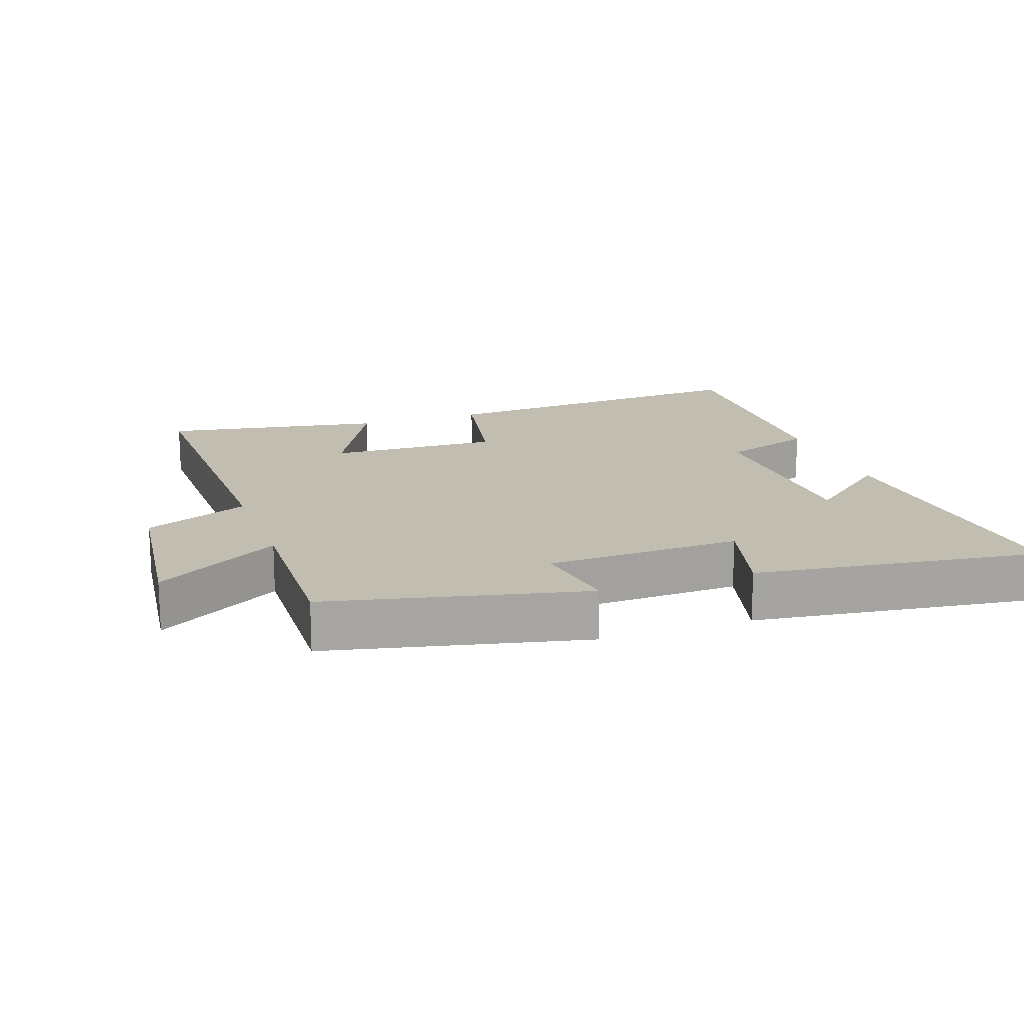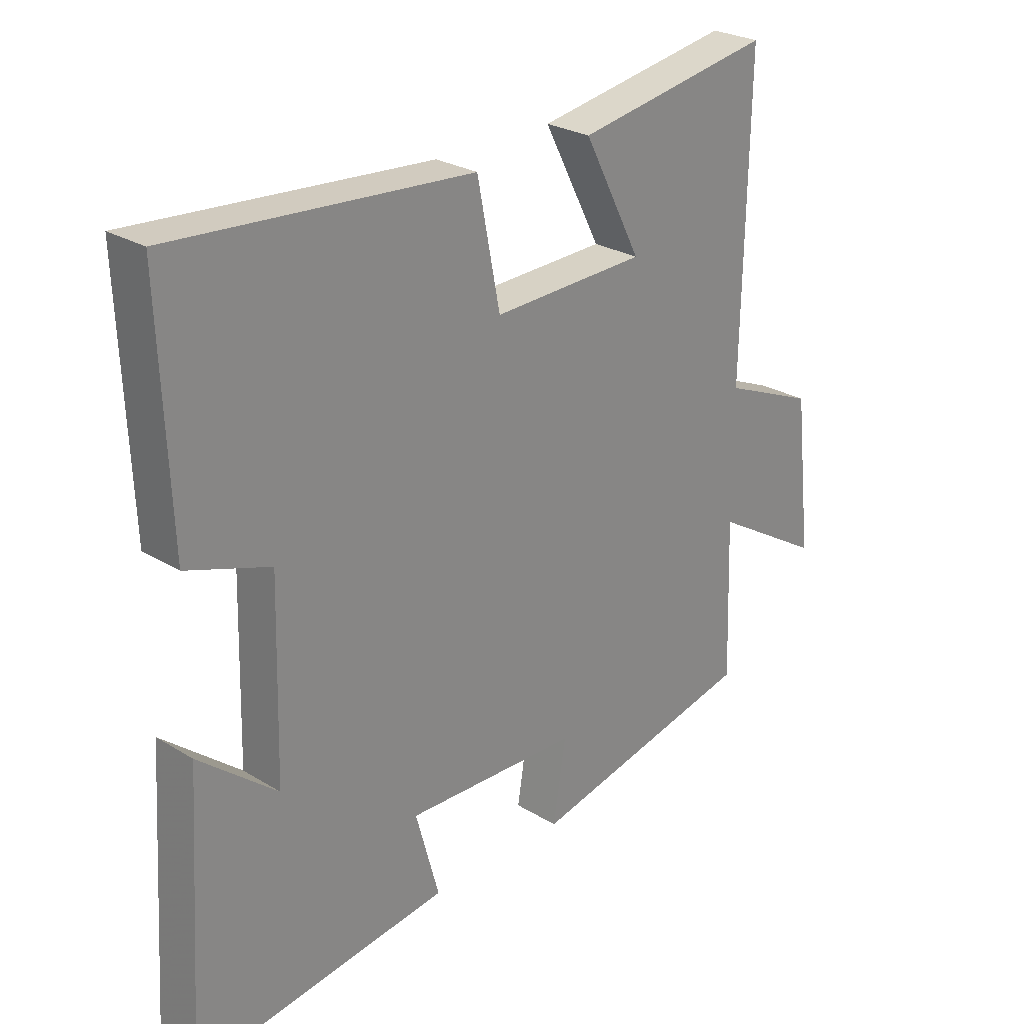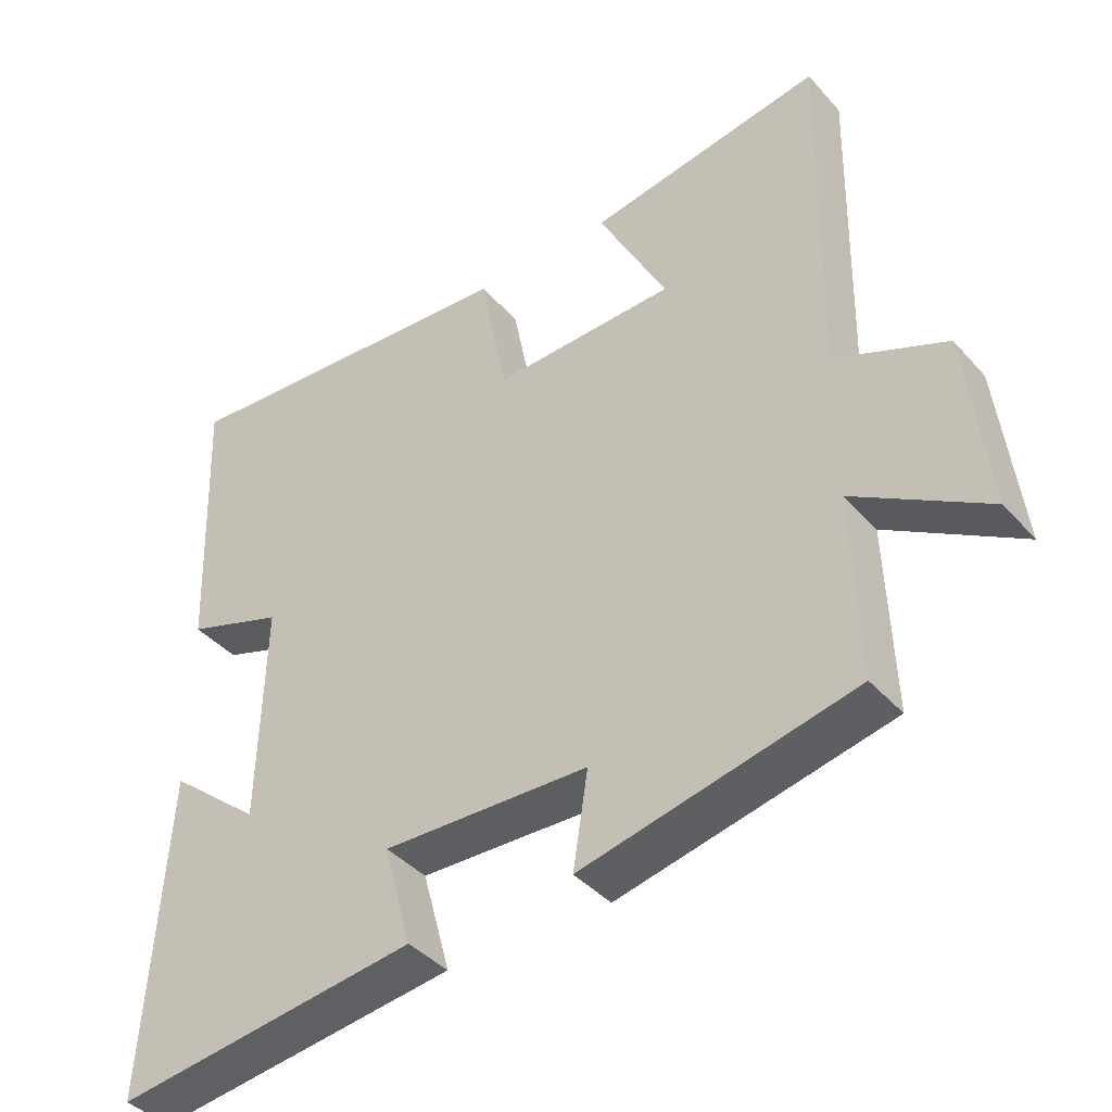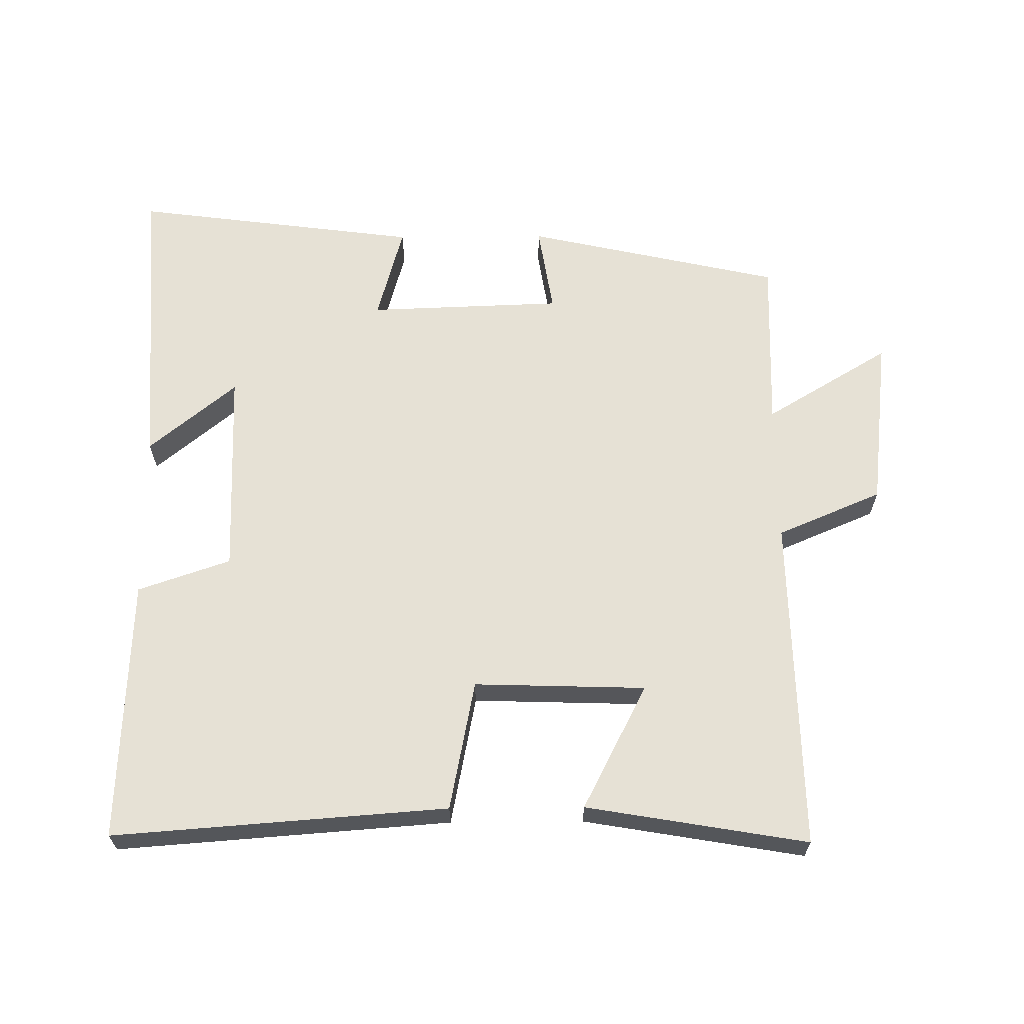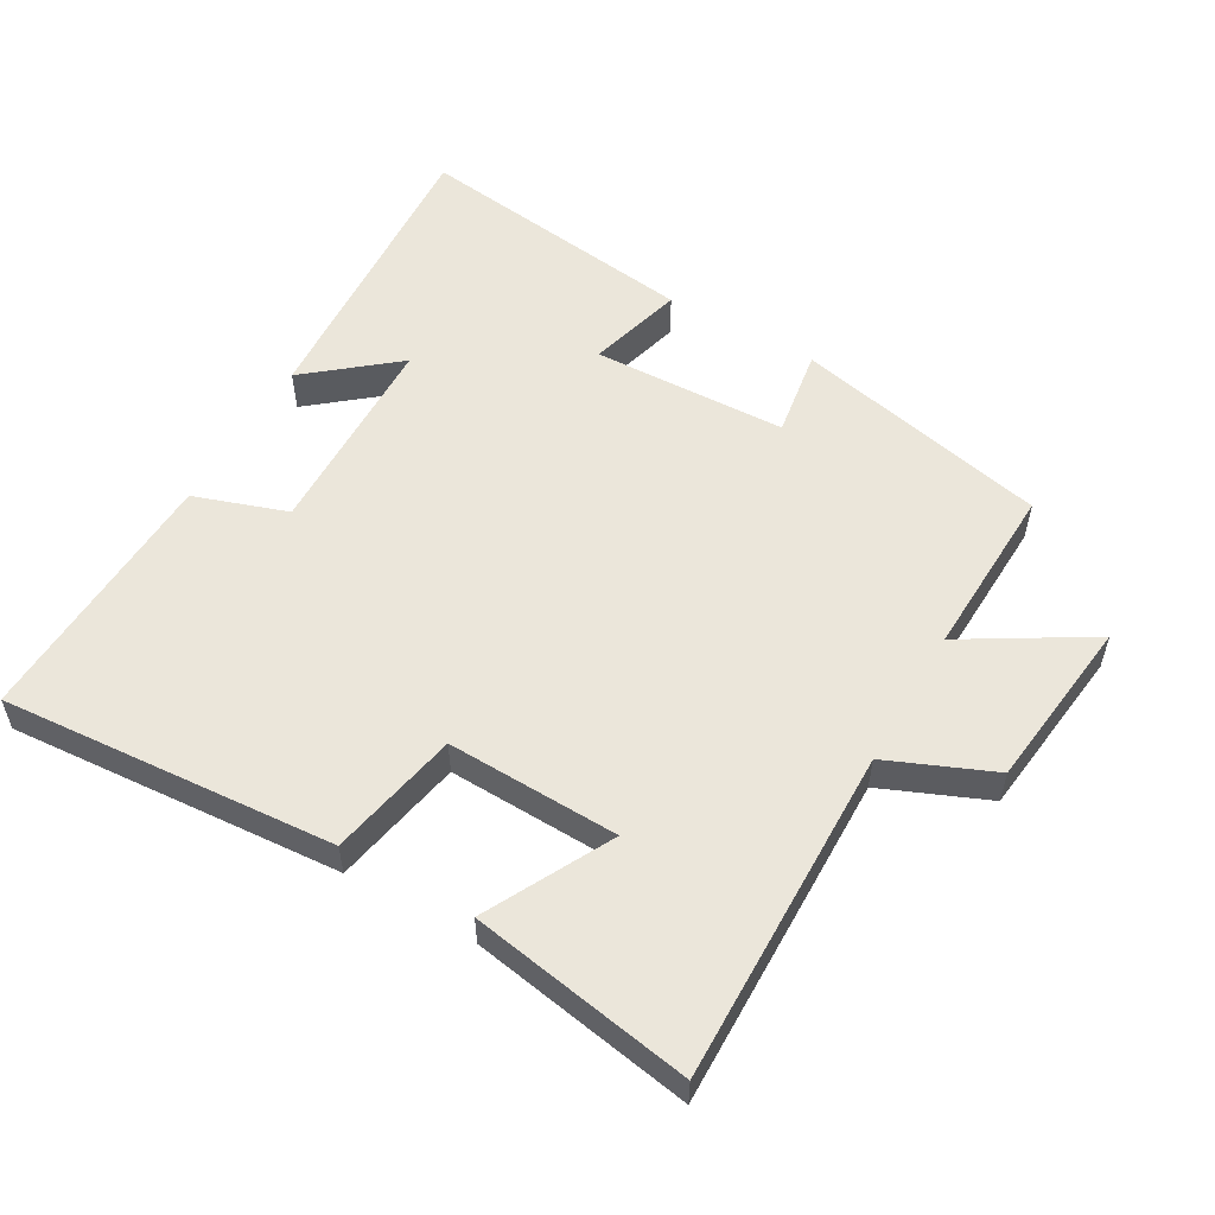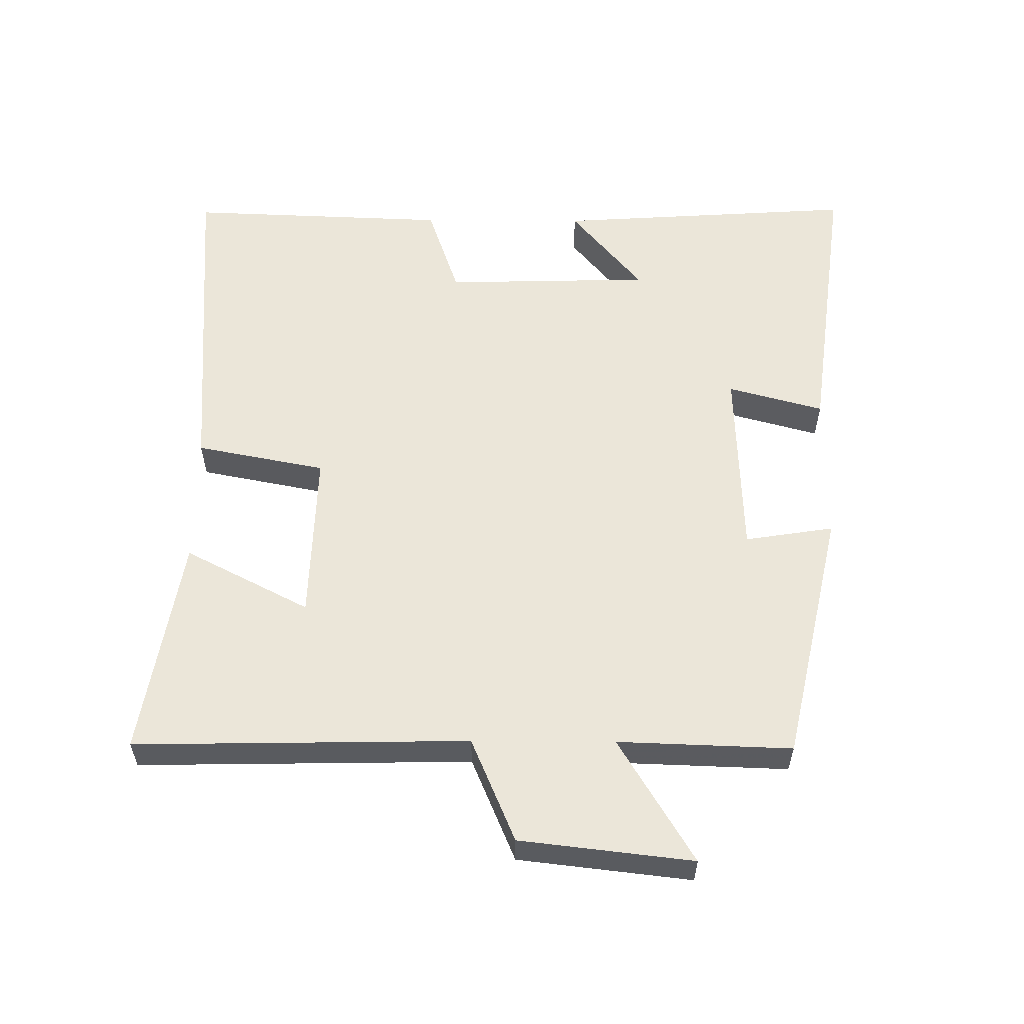
<metadata>
{"format":"obj","ext":"obj","renderer":"f3d","projection":"perspective","resolution":1024,"background":"white","views":[{"elev":16.7,"azim":160.7,"up":"+Y"},{"elev":26.4,"azim":-46.2,"up":"+Z"},{"elev":-40.5,"azim":37.2,"up":"+Z"},{"elev":64.1,"azim":-0.5,"up":"+Y"},{"elev":54.9,"azim":29.9,"up":"+Y"},{"elev":57.3,"azim":90.4,"up":"+Y"}]}
</metadata>
<code>
v -0.529 0.07 -0.556
v -0.5 0.07 -0.105
v -0.37 0.07 -0.212
v -0.362 0.07 0.098
v -0.5 0.07 0.145
v -0.515 0.07 0.537
v -0.018 0.07 0.5
v 0.02 0.07 0.306
v 0.276 0.07 0.314
v 0.18 0.07 0.5
v 0.509 0.07 0.556
v 0.5 0.07 0.057
v 0.656 0.07 -0.009
v 0.686 0.07 -0.267
v 0.5 0.07 -0.155
v 0.509 0.07 -0.415
v 0.128 0.07 -0.5
v 0.149 0.07 -0.367
v -0.141 0.07 -0.357
v -0.102 0.07 -0.5
v -0.529 0 -0.556
v -0.5 0 -0.105
v -0.37 0 -0.212
v -0.362 0 0.098
v -0.5 0 0.145
v -0.515 0 0.537
v -0.018 0 0.5
v 0.02 0 0.306
v 0.276 0 0.314
v 0.18 0 0.5
v 0.509 0 0.556
v 0.5 0 0.057
v 0.656 0 -0.009
v 0.686 0 -0.267
v 0.5 0 -0.155
v 0.509 0 -0.415
v 0.128 0 -0.5
v 0.149 0 -0.367
v -0.141 0 -0.357
v -0.102 0 -0.5
f 19 20 1
f 15 16 17 18
f 15 18 19
f 12 13 14 15
f 12 15 19
f 9 10 11 12
f 8 9 12 19
f 4 5 6 7
f 3 4 7 8
f 1 2 3
f 1 3 8 19
f 21 40 39
f 38 37 36 35
f 39 38 35
f 35 34 33 32
f 39 35 32
f 32 31 30 29
f 39 32 29 28
f 27 26 25 24
f 28 27 24 23
f 23 22 21
f 39 28 23 21
f 1 21 22 2
f 2 22 23 3
f 3 23 24 4
f 4 24 25 5
f 5 25 26 6
f 6 26 27 7
f 7 27 28 8
f 8 28 29 9
f 9 29 30 10
f 10 30 31 11
f 11 31 32 12
f 12 32 33 13
f 13 33 34 14
f 14 34 35 15
f 15 35 36 16
f 16 36 37 17
f 17 37 38 18
f 18 38 39 19
f 19 39 40 20
f 20 40 21 1

</code>
